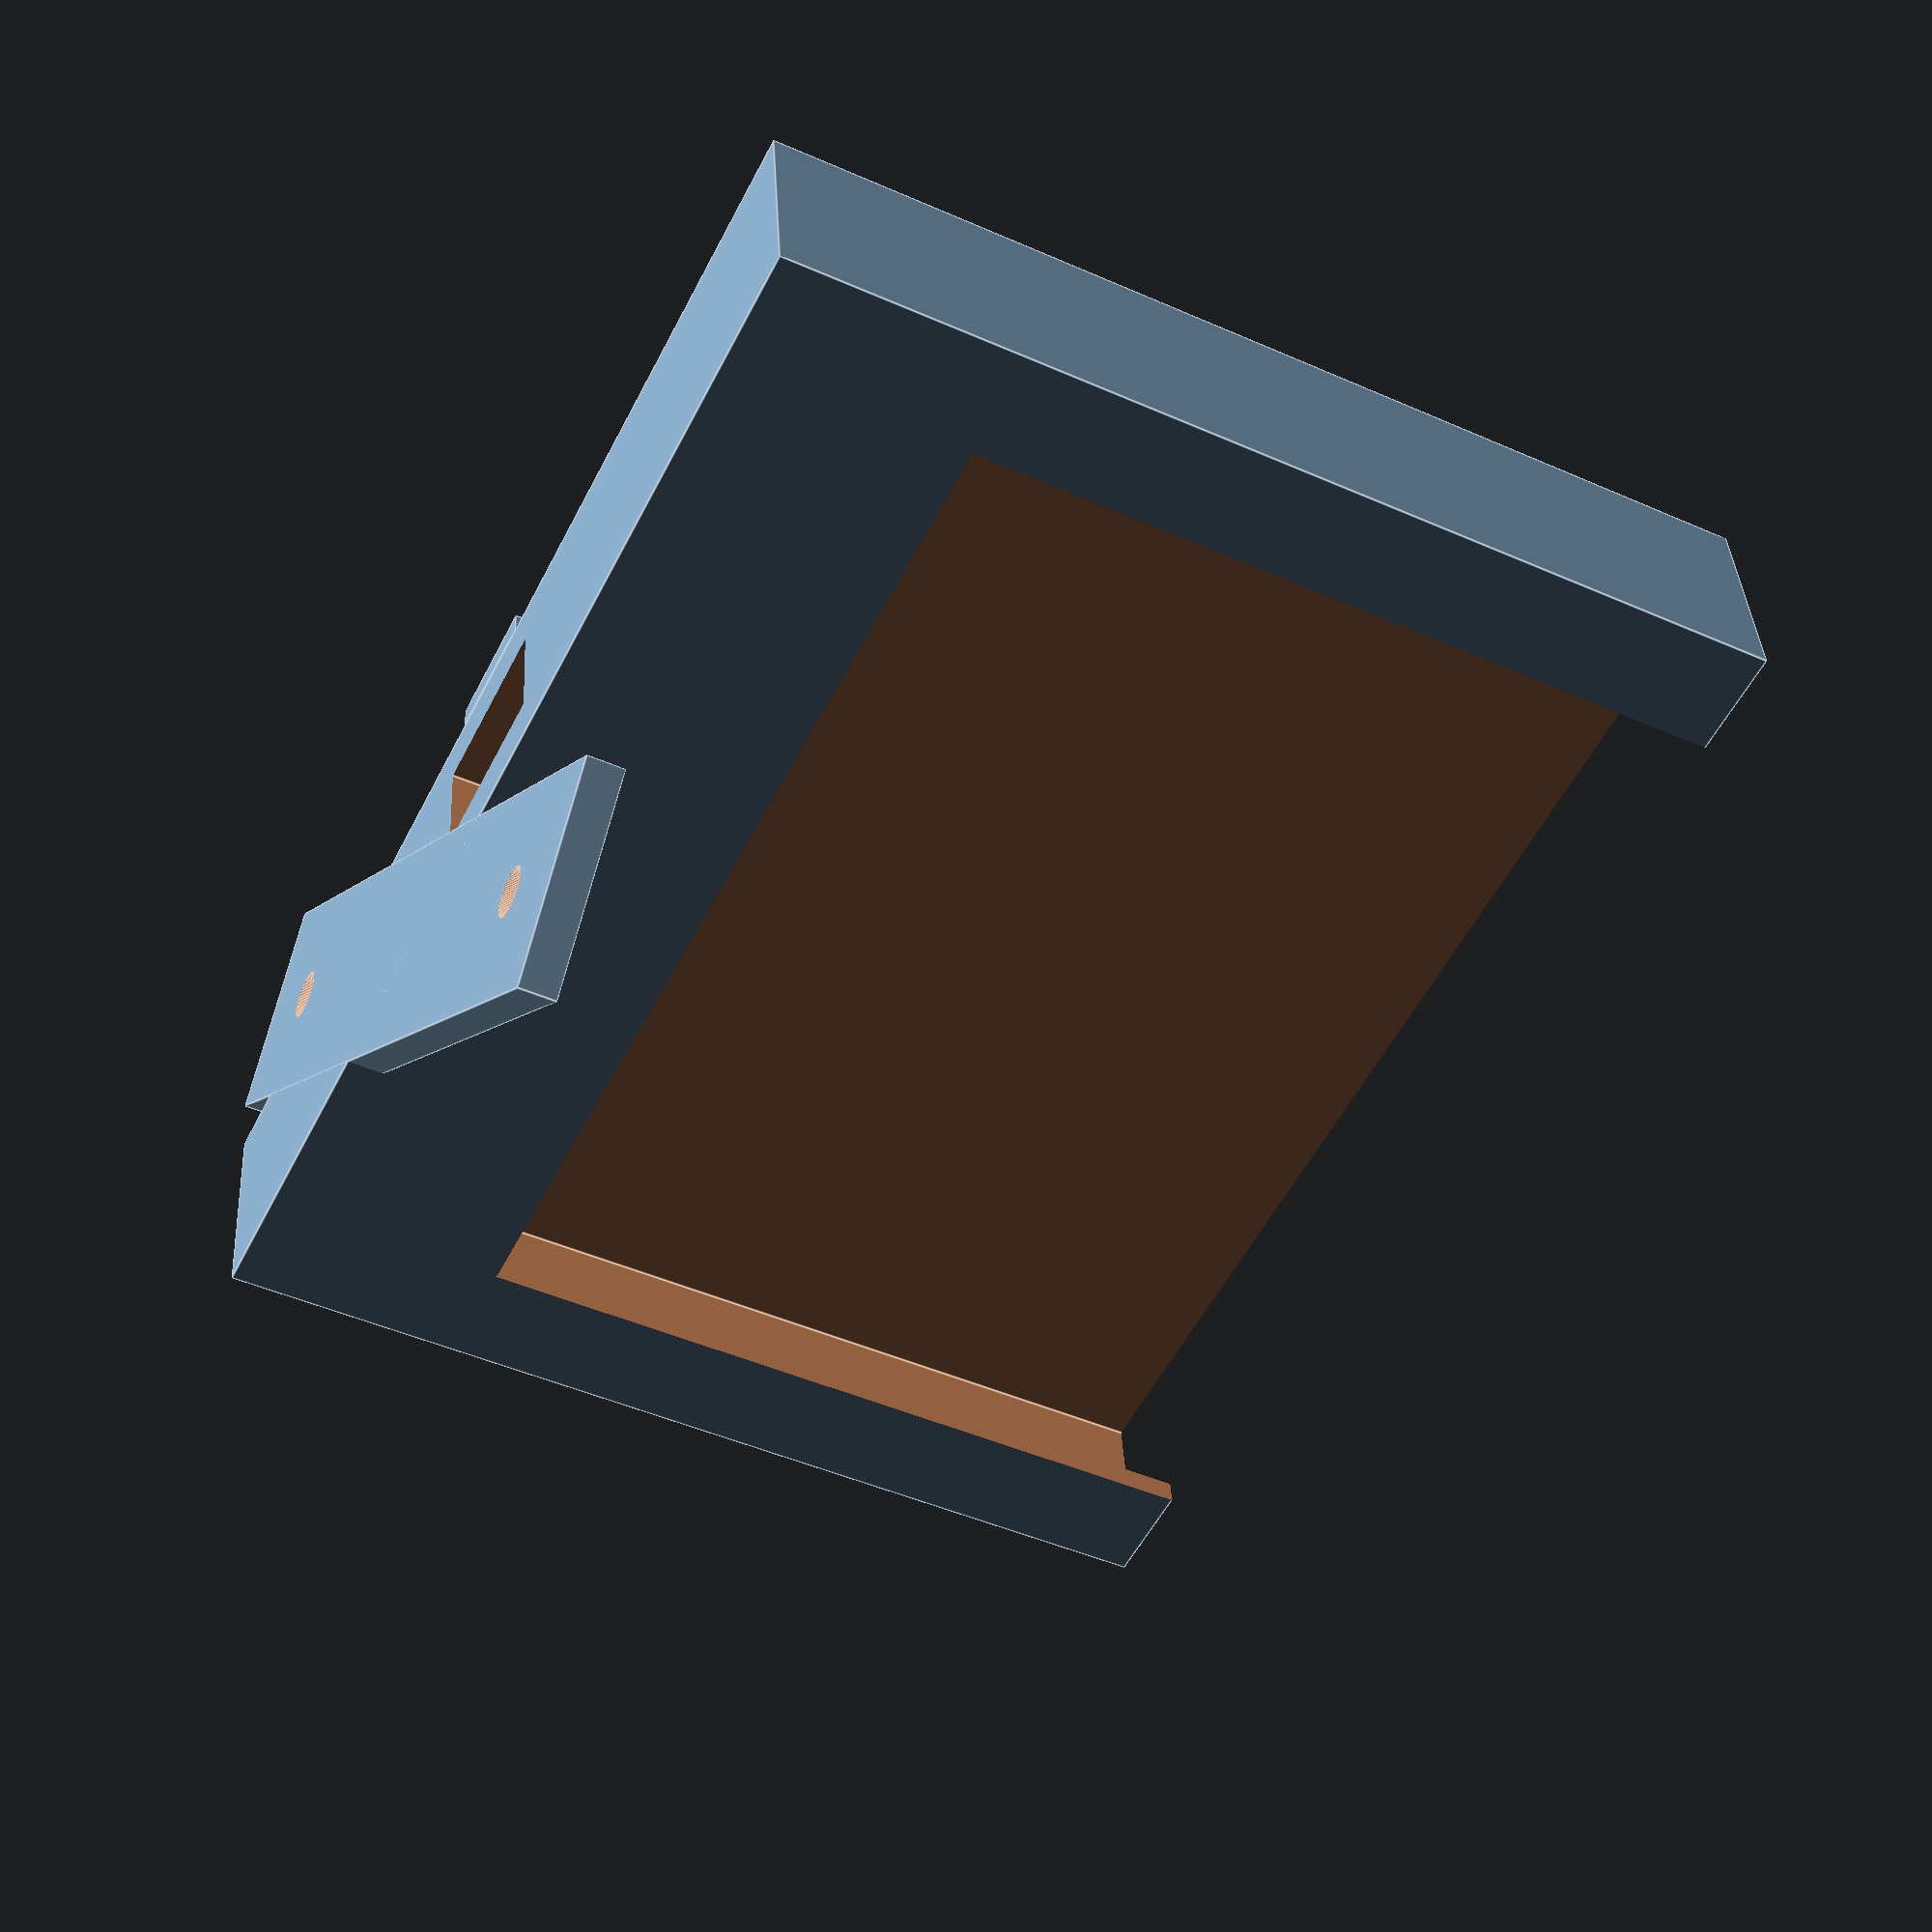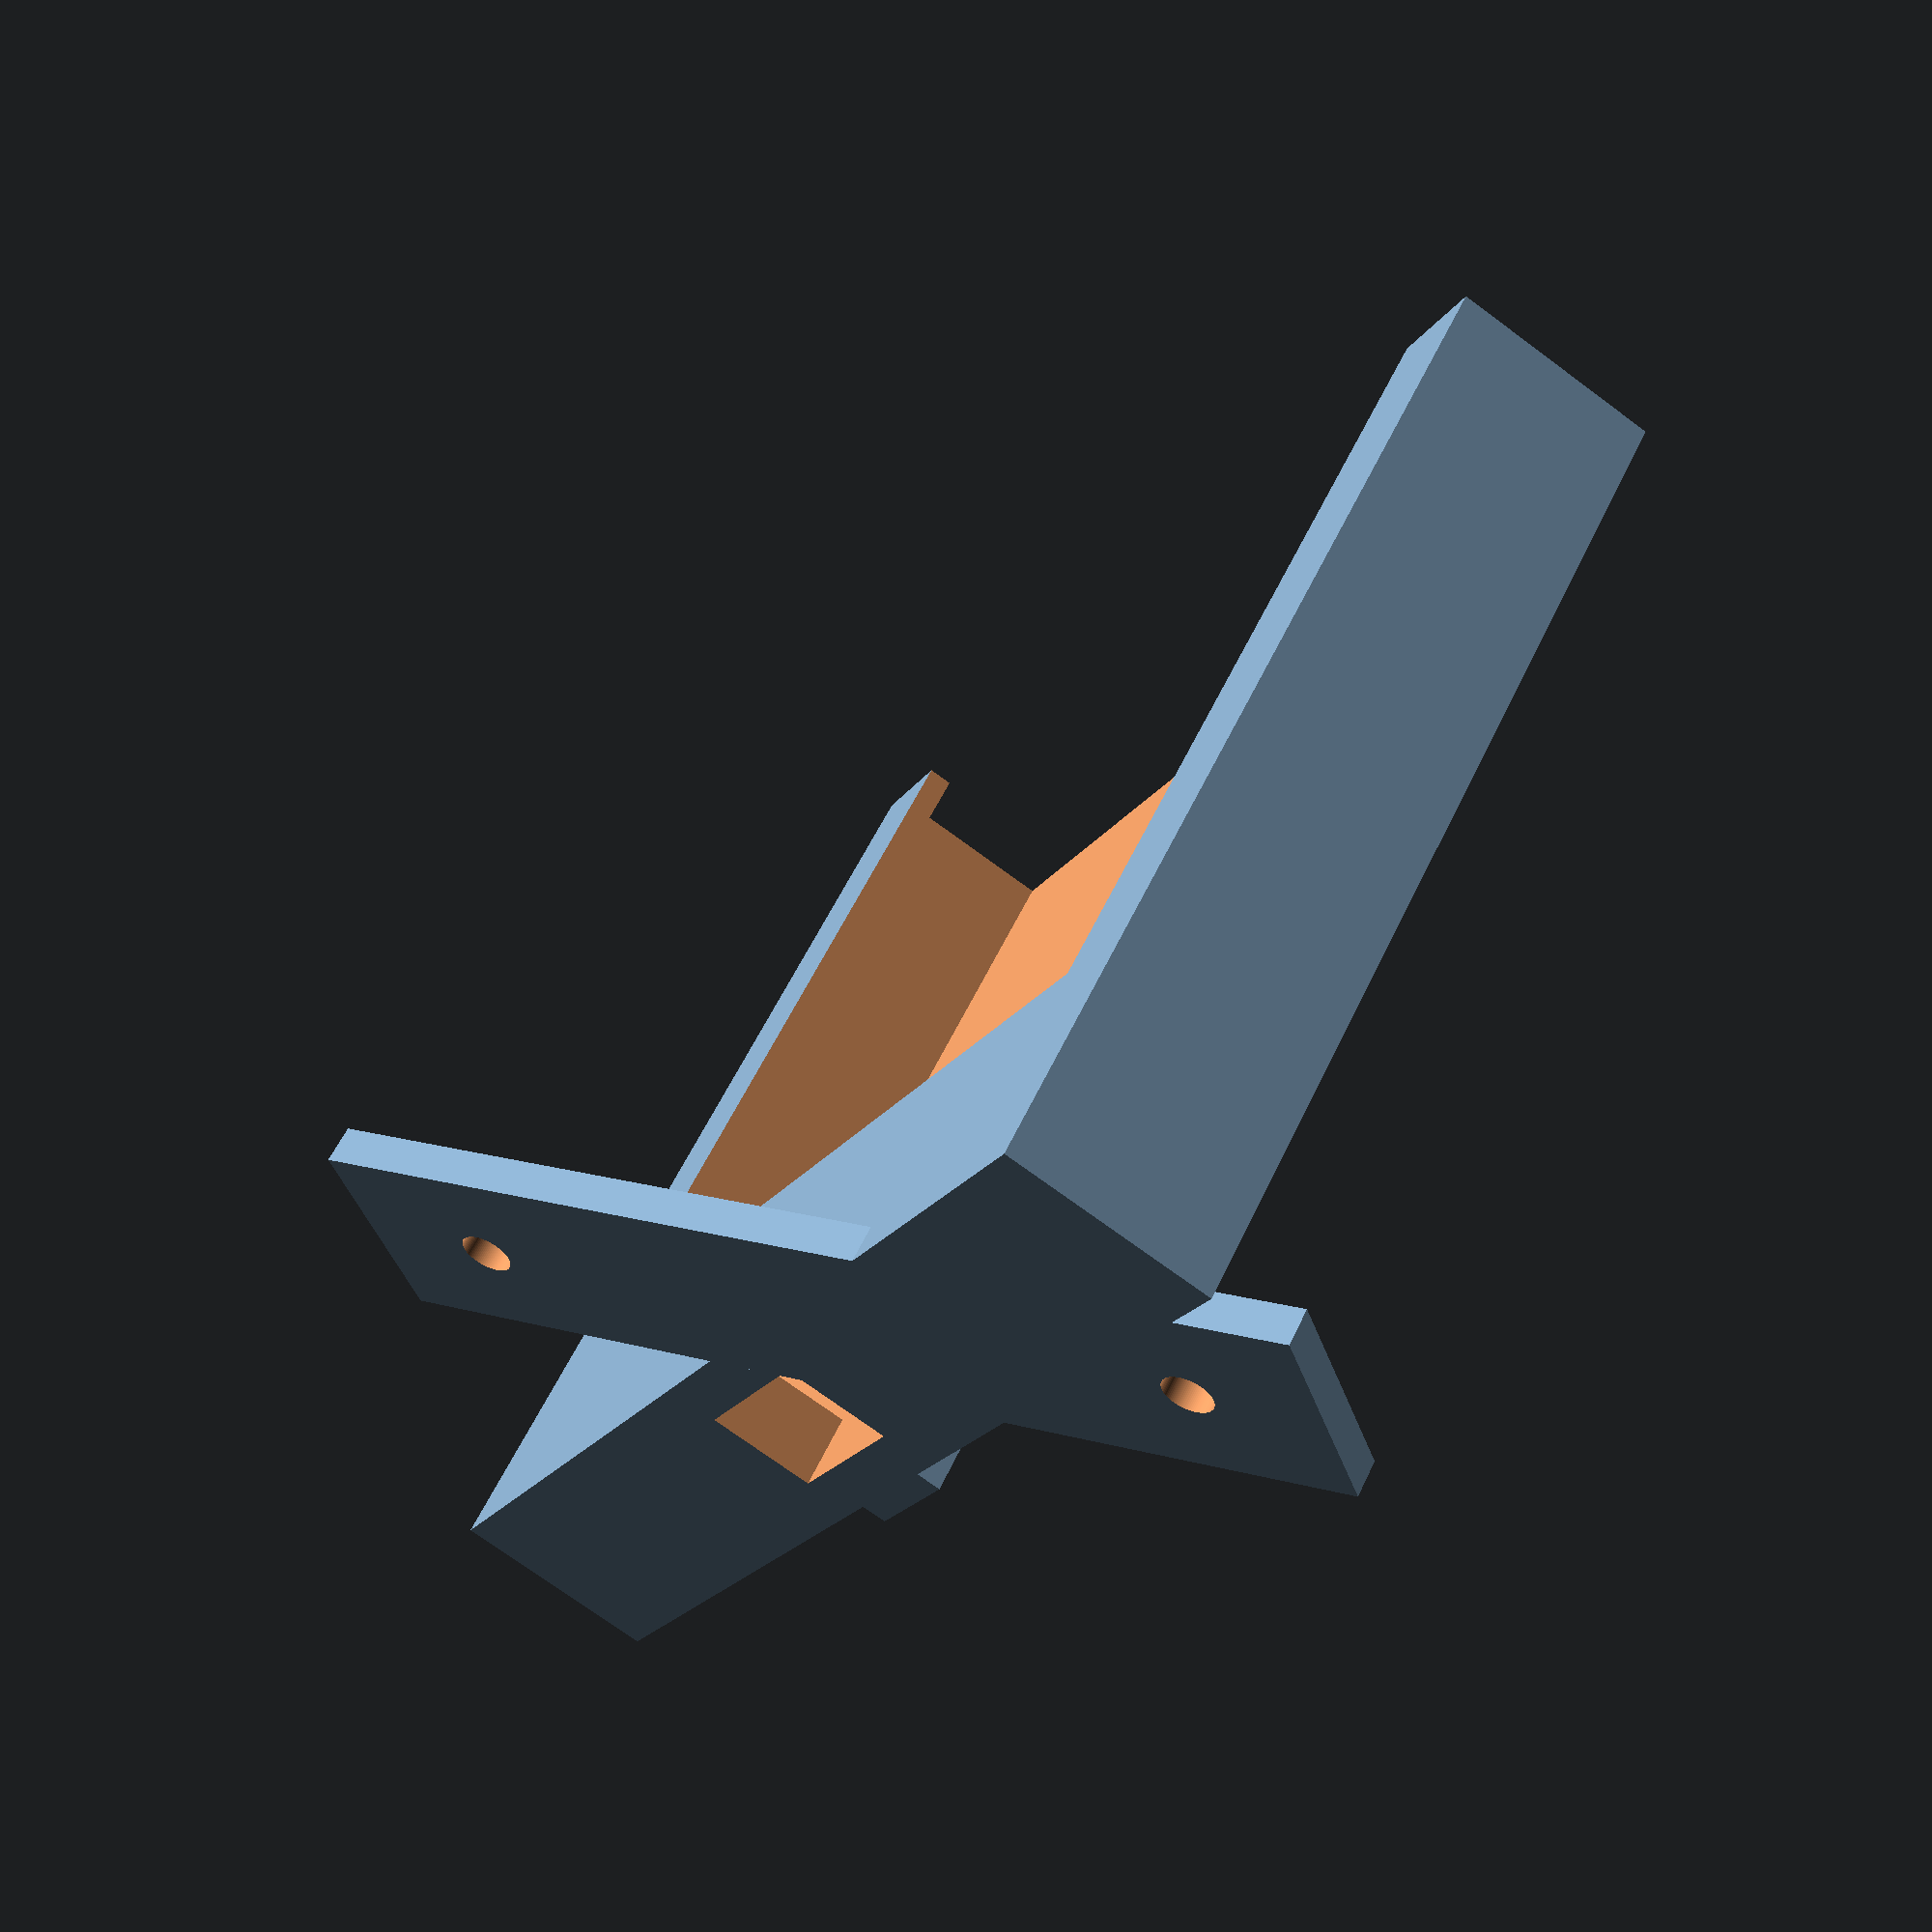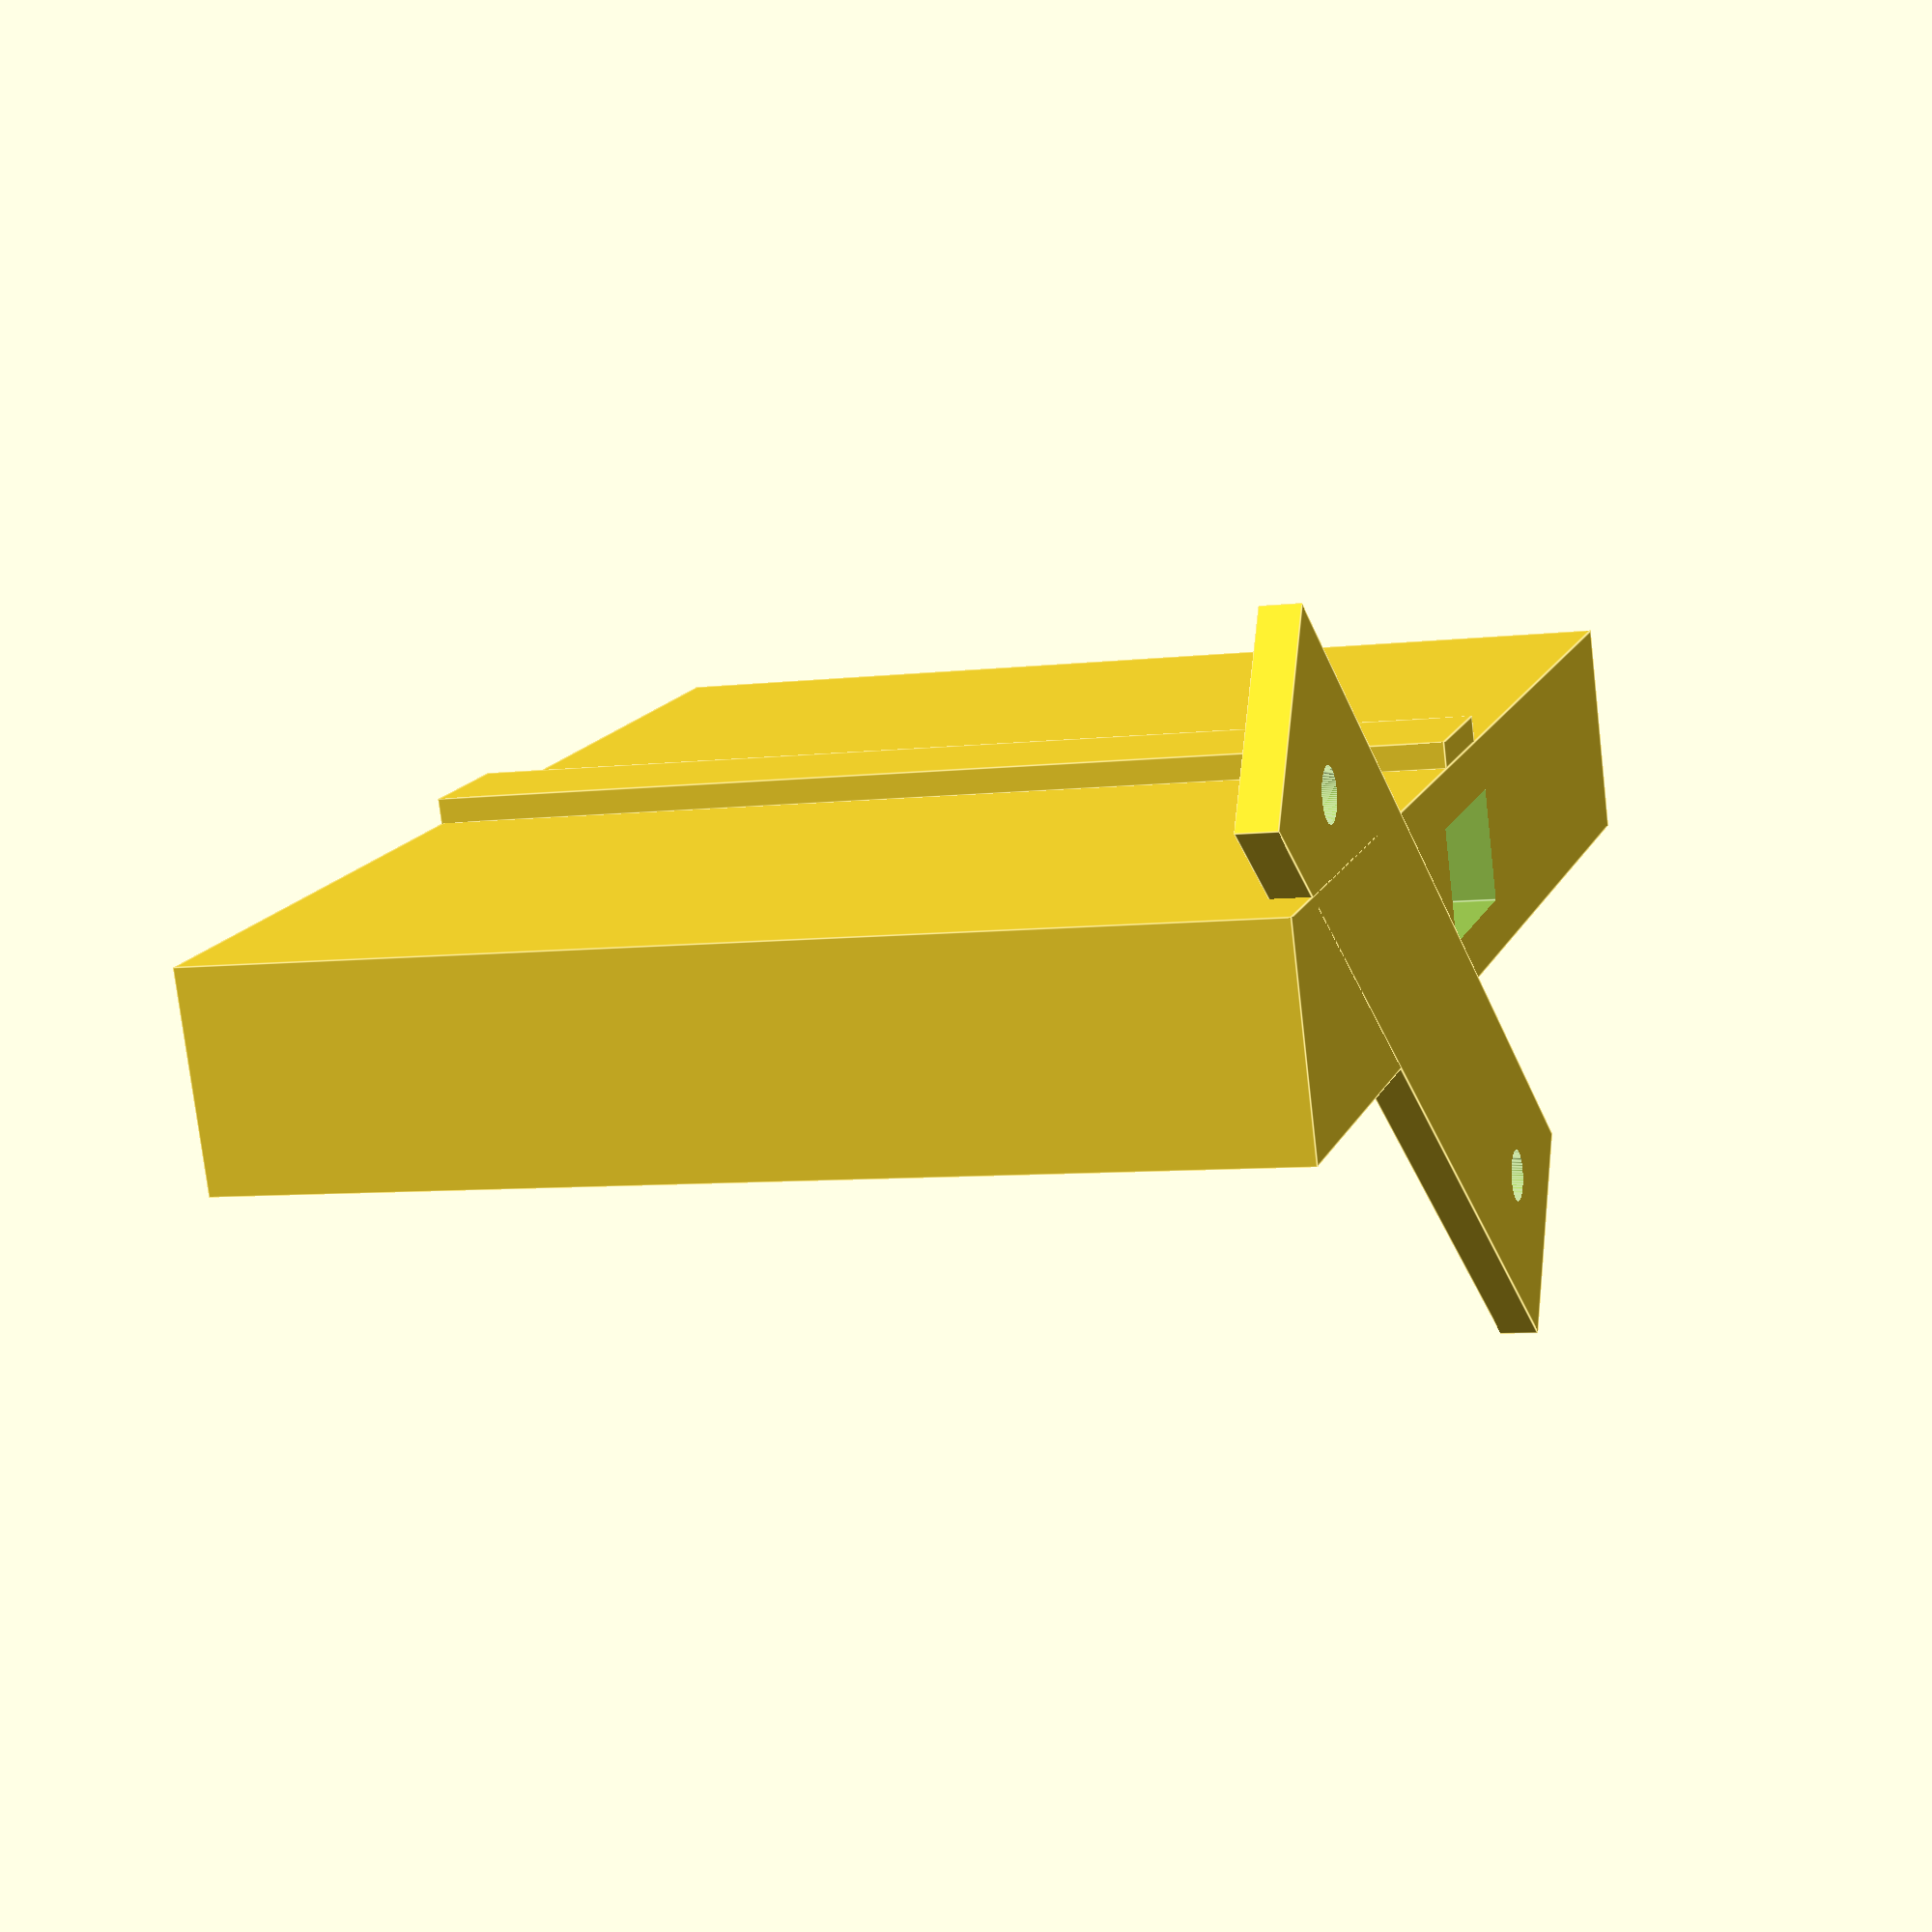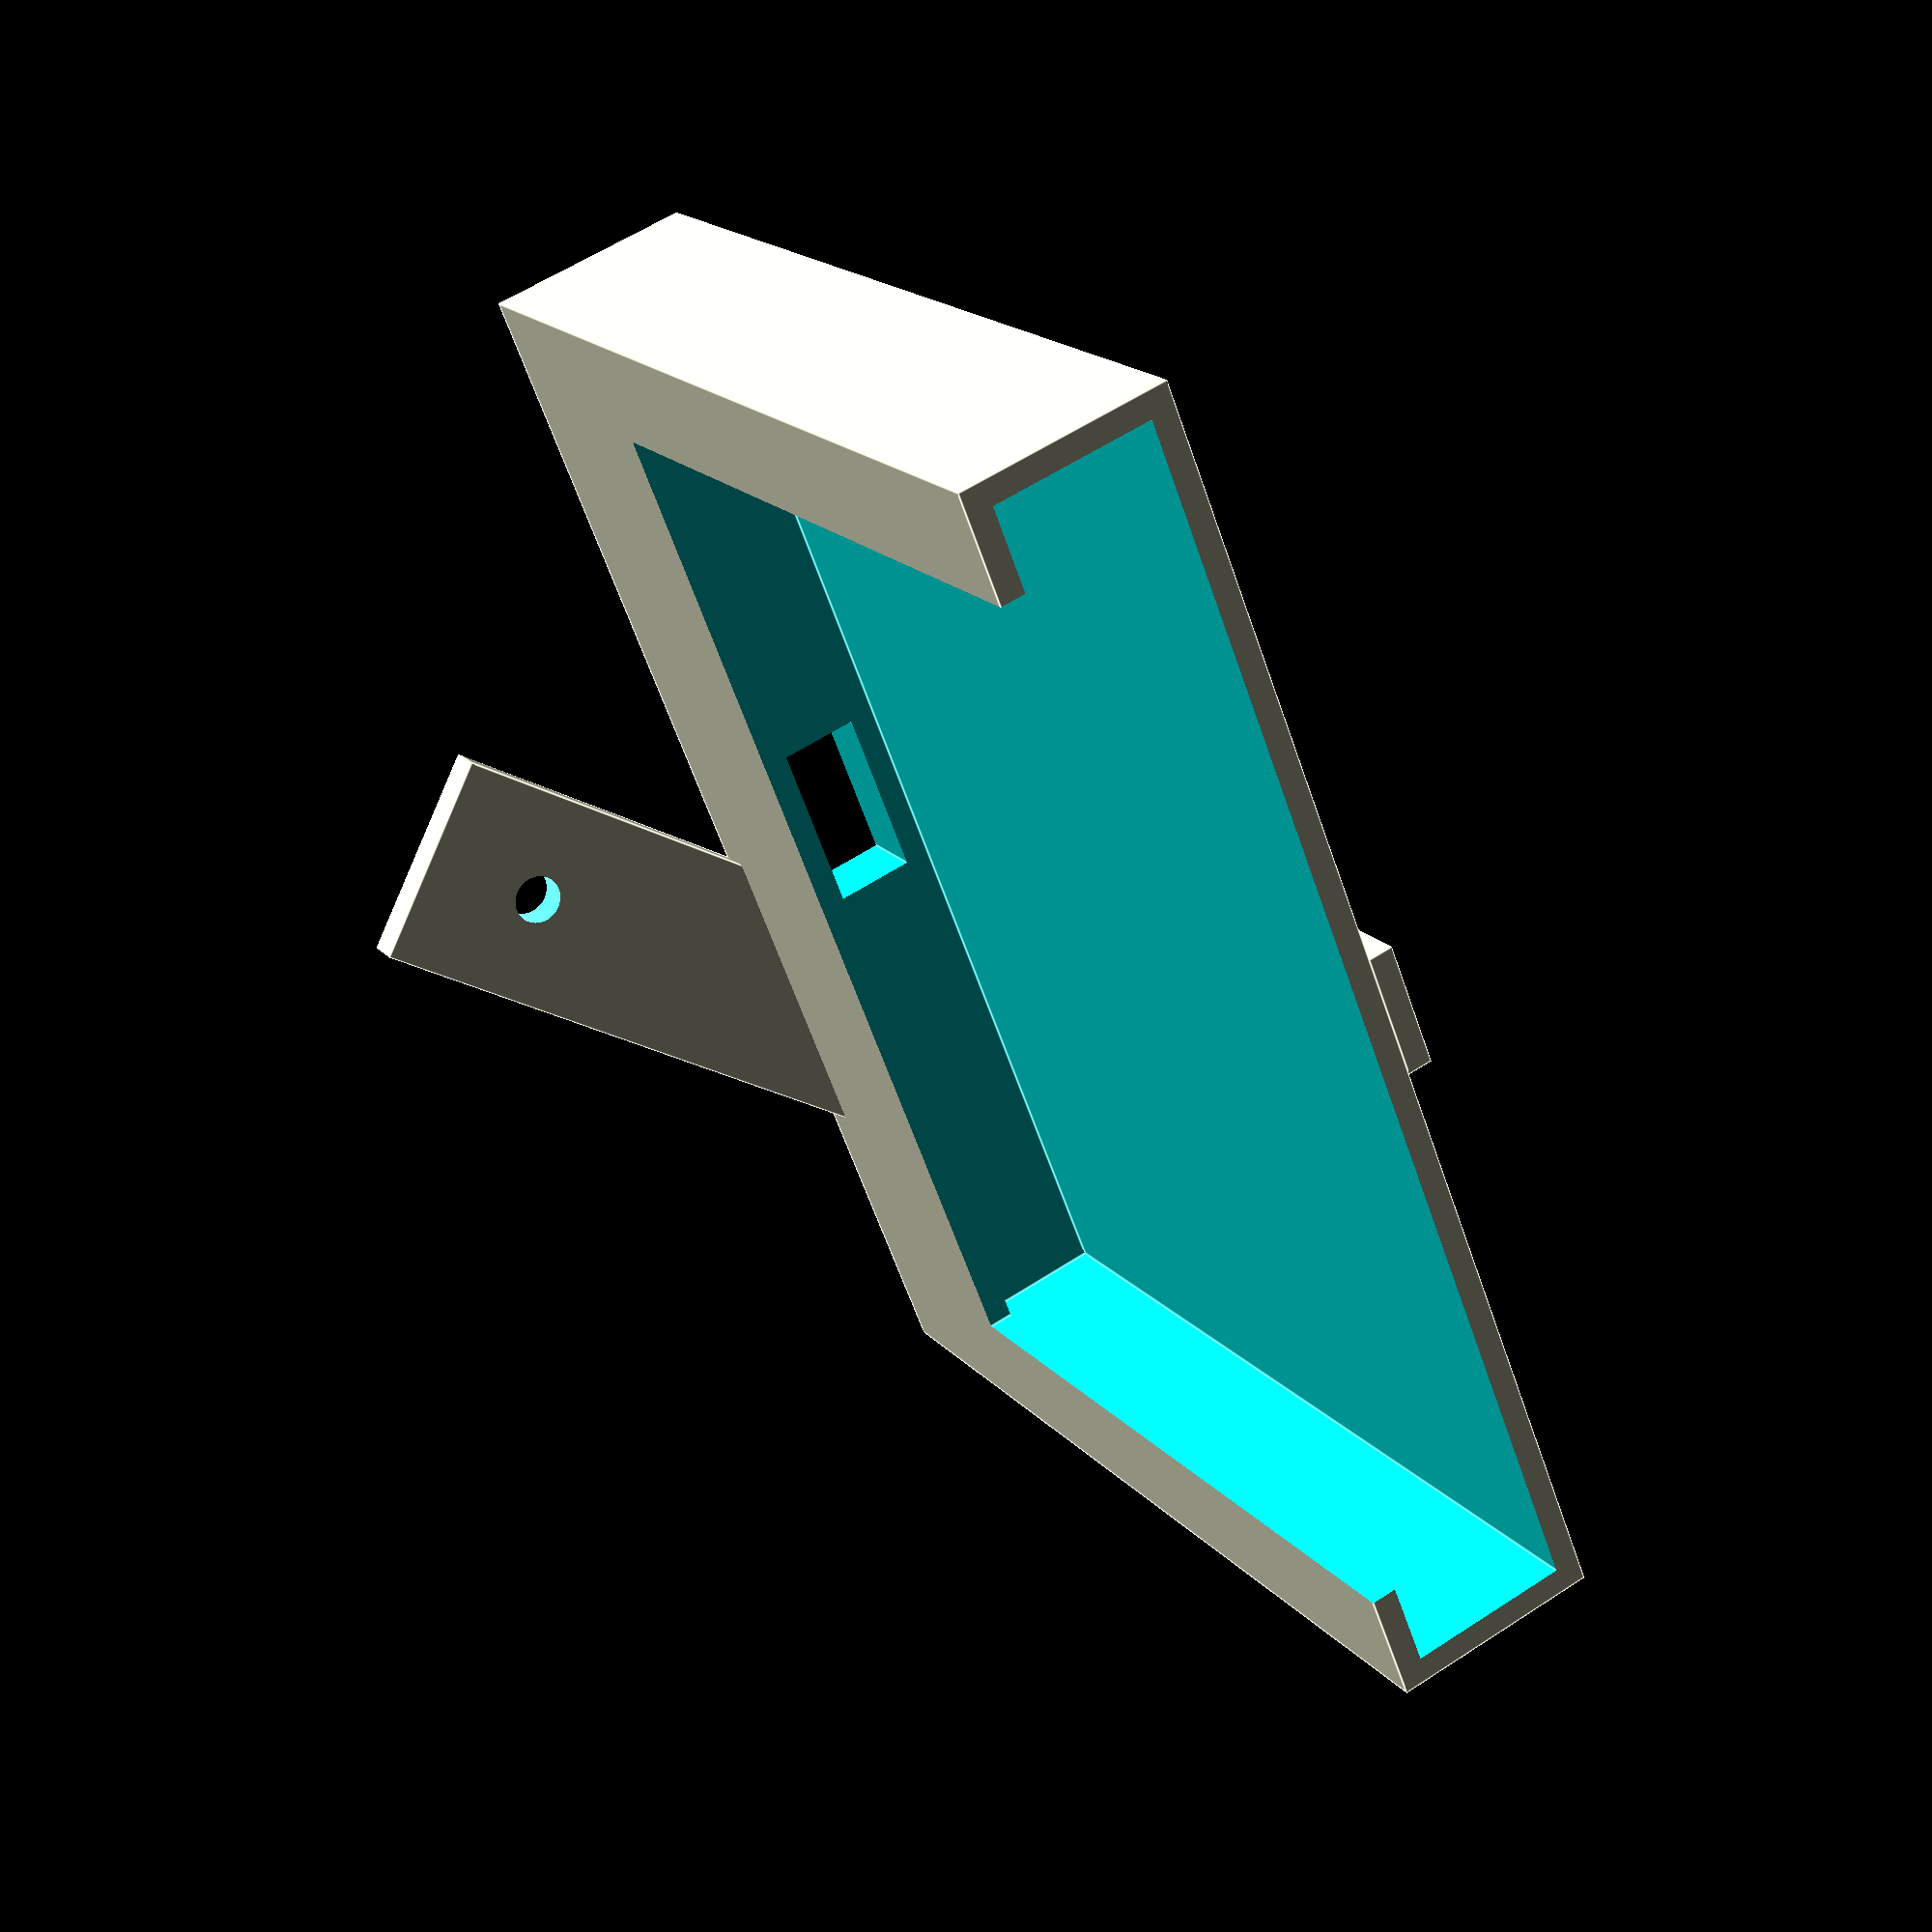
<openscad>
// Dimensiones del movil en mm (si lleva funda, incluida la funda)
ancho = 74;     // Eje X
fondo = 9.65;   // Eje Y
alto  = 145;    // Eje Z

grosor_paredes = 1.5;

// Definicion de Constantes
M3 = 3;

// EJES 
X = 0;
Y = 1;
Z = 2;

// Objetos y relaciones entre sus medidas

// Restricciones
altura_soporte   = alto  * 0.40;    // 40% de la altura del movil
anchura_refuerzo = ancho * 0.10;    // 10% de la anchura del movil
anchura_solapas  = 5;

// Medidas interiores del Soporte => Hueco con las medidas del movil
HUECO    = [ ancho, fondo, altura_soporte ];

// Medidas exteriores del Soporte => Medidas interiores + grosor de las paredes
SOPORTE  = [ HUECO[X] + 2 * grosor_paredes, HUECO[Y] + 2 * grosor_paredes, HUECO[Z] + 2 * grosor_paredes ];

// Hueco con solapas para cortar la parte delantera del soporte
HUECO1   = [ HUECO[X] - 2 * anchura_solapas, HUECO[Y], HUECO[Z] - 2 * anchura_solapas ];

// Hueco para el conector USB
HUECO2   = [ 10.5, 6.5, HUECO[Z] ];

// Refuerzo trasero
REFUERZO = [ anchura_refuerzo, grosor_paredes, SOPORTE[Z] ];

// Pletina de enganche con el posavasos del SEAT Leon
PLETINA  = [ 60, 13, 2.25 ]; 


difference() {
    union() {
        // Soporte    
        cube(SOPORTE,  center = true);

        // Refuerzo trasero
        translate( [0, SOPORTE[Y] / 2 + REFUERZO[Y] / 2, 0 ] )
            cube( REFUERZO, center = true );

    }
    
    // Hueco interior
    translate([0, 0, (SOPORTE[Z] - HUECO[Z]) ])
        union() {
            cube(HUECO,  center = true);
            
            // Hueco delantero
            translate( [ 0, - HUECO1[Y] / 2, (HUECO[Z] - HUECO1[Z]) / 2 ] )
                cube(HUECO1, center = true );
        }
        
    // Hueco conector USB   
    translate([0, 0, - HUECO[Z]/2 ])
        cube( HUECO2, center = true );
}

// Pletina inferior de enganche al posavasos
translate( [ SOPORTE[X]/2 - PLETINA[X]/2 + 4, -4.5, - SOPORTE[Z] / 2 + PLETINA[Z] / 2 ] ) 
    rotate( [ 0, 0, 42 ] )
        difference() {
            cube(PLETINA, center = true);
            
            translate( [ PLETINA[X] / 2 - 6.3 - M3 / 2, 0, 0 ] )
                cylinder( d = M3, h = 2 * PLETINA[Z], center = true, $fn = 100 );

            mirror( [1, 0, 0 ] )
                translate( [ PLETINA[X] / 2 - 6.3 - M3 / 2, 0, 0 ] )
                    cylinder( d=3, h=2 * PLETINA[Z], center = true, $fn = 100 );
        }


</openscad>
<views>
elev=45.9 azim=7.2 roll=243.1 proj=p view=edges
elev=304.1 azim=242.3 roll=204.8 proj=p view=wireframe
elev=187.0 azim=200.8 roll=70.8 proj=p view=edges
elev=342.4 azim=68.4 roll=333.0 proj=p view=edges
</views>
